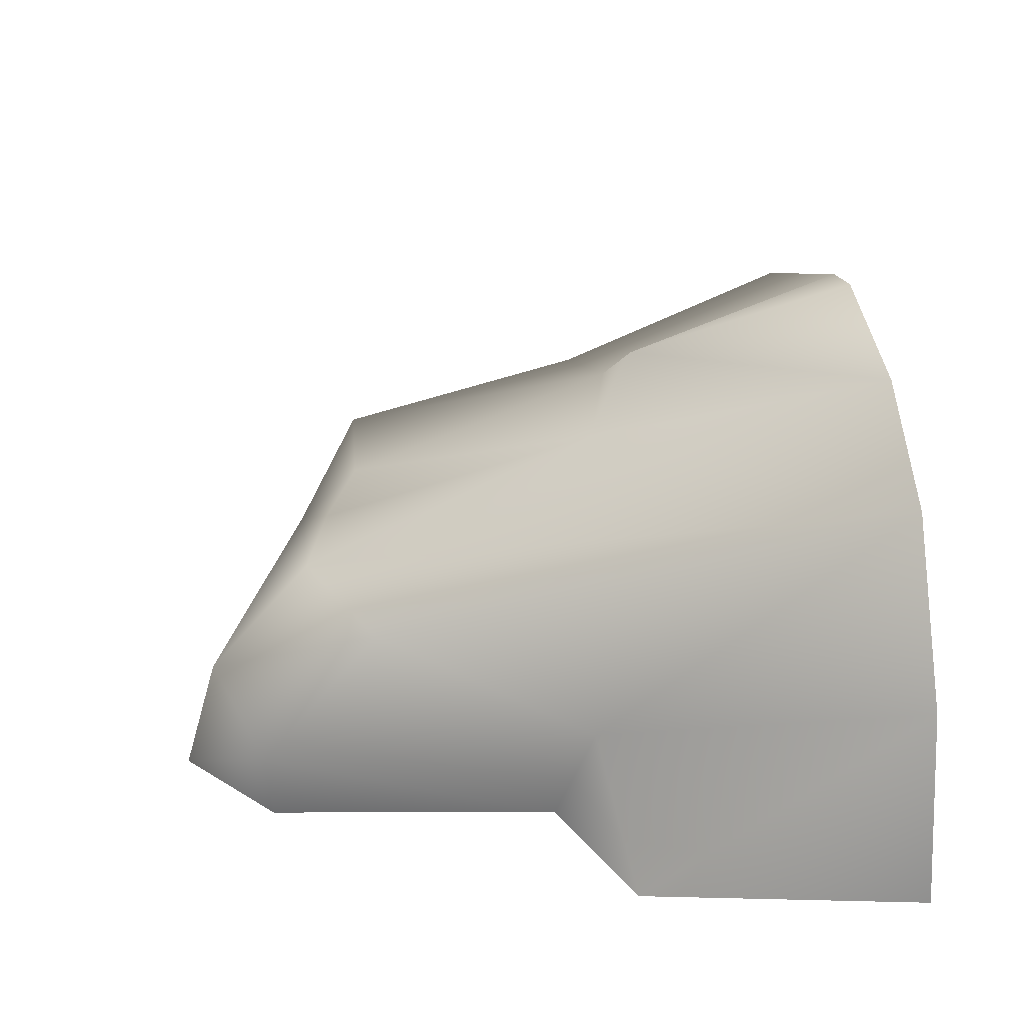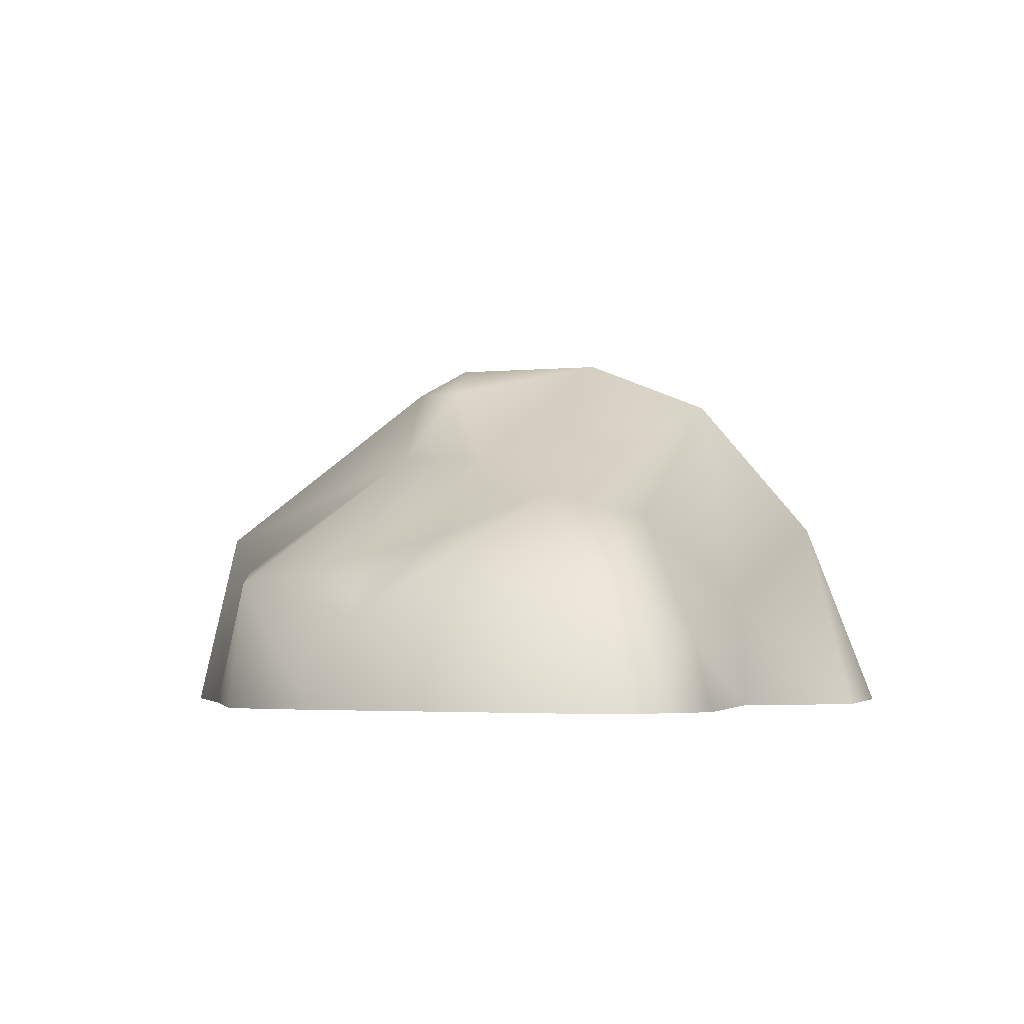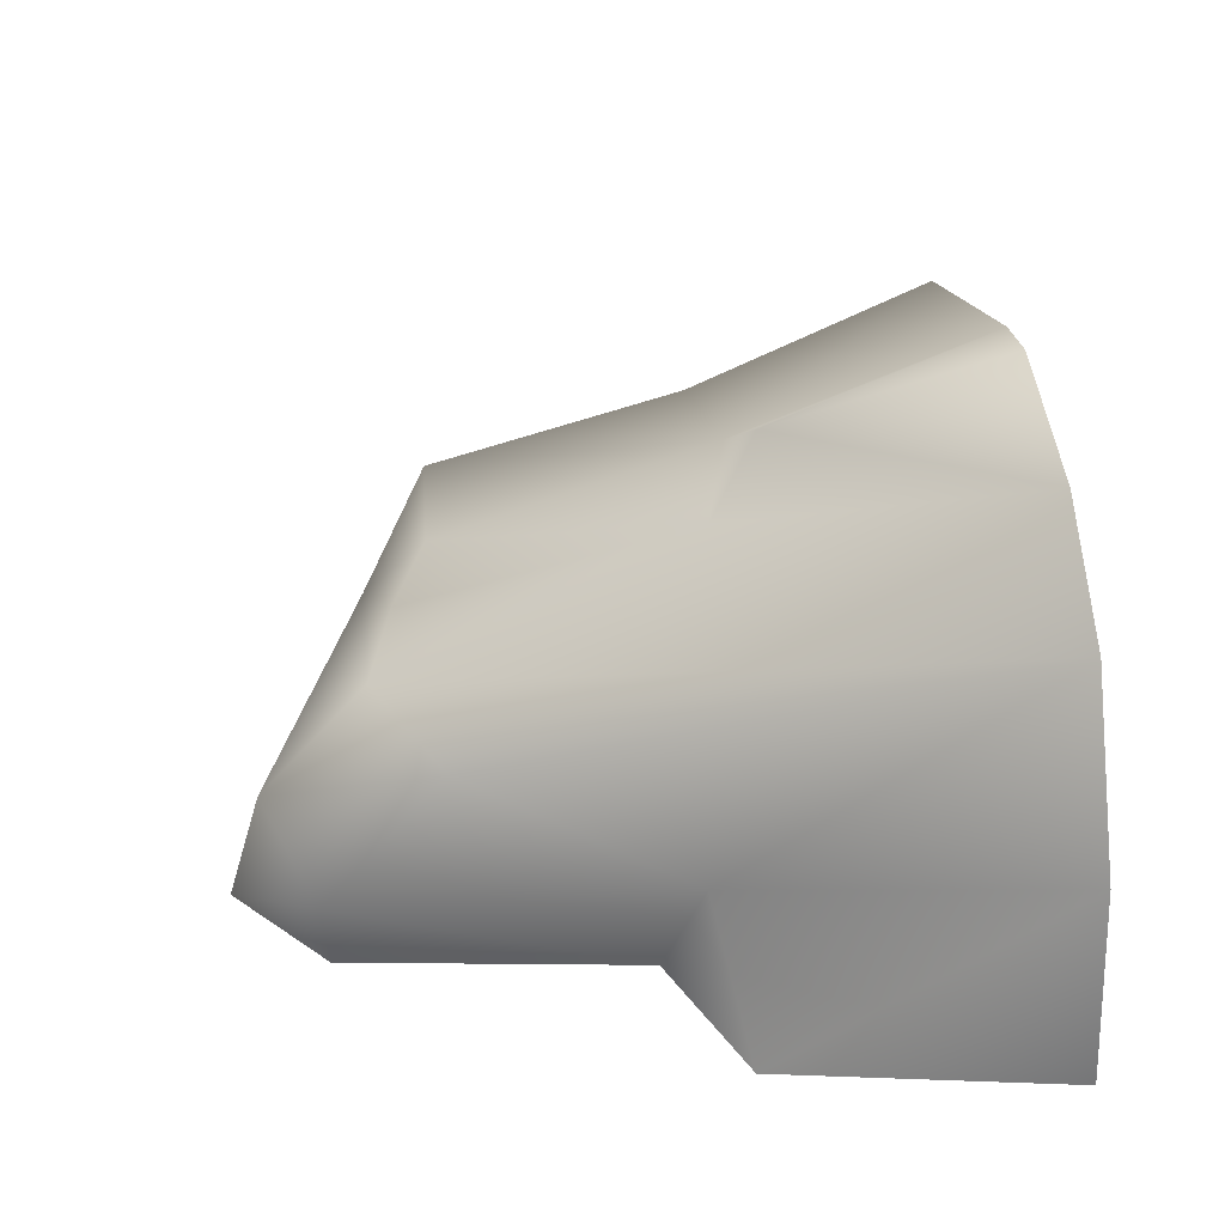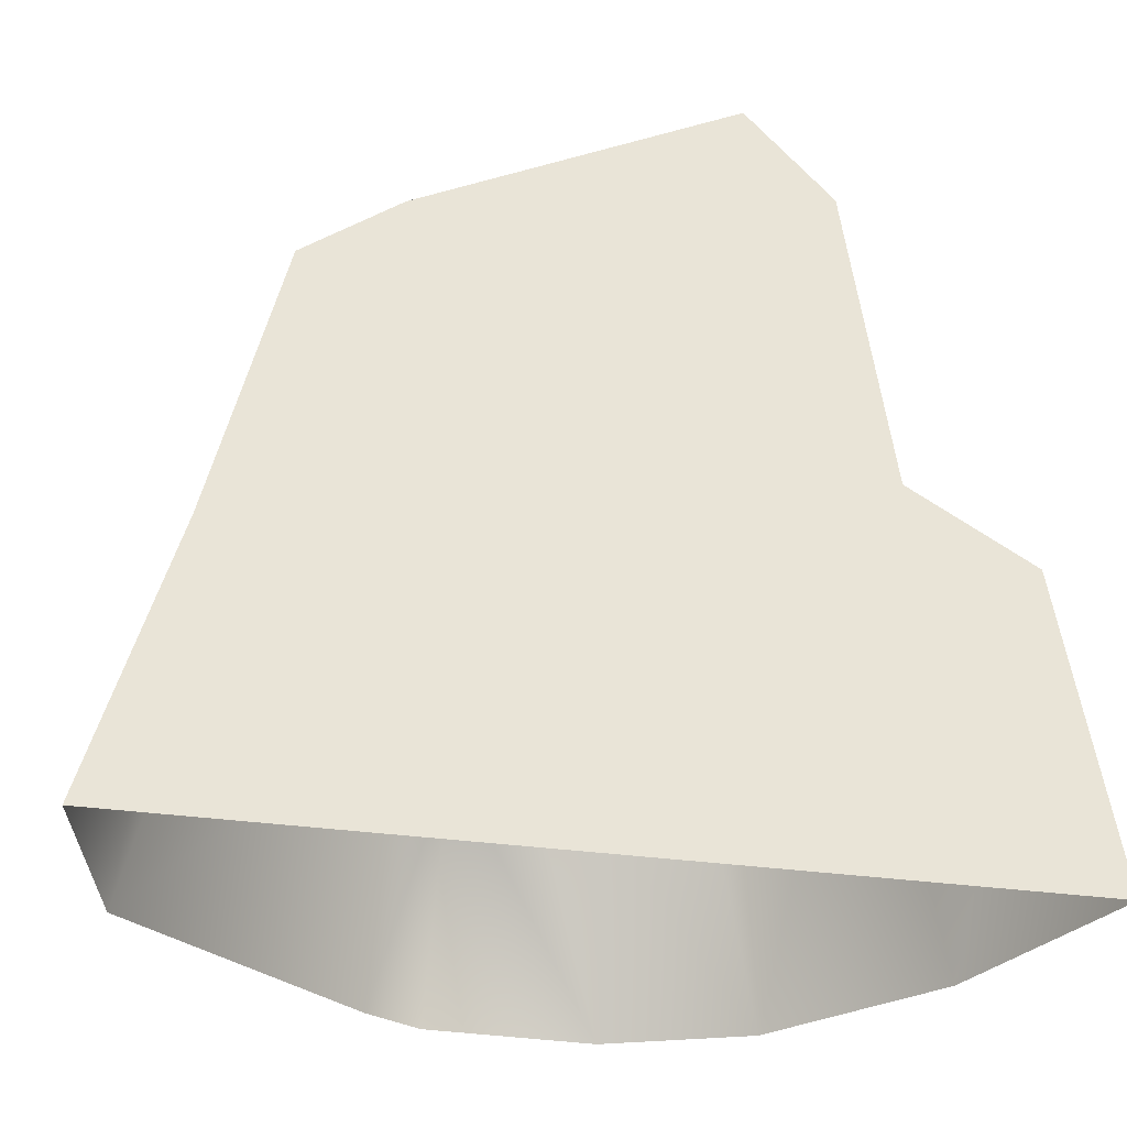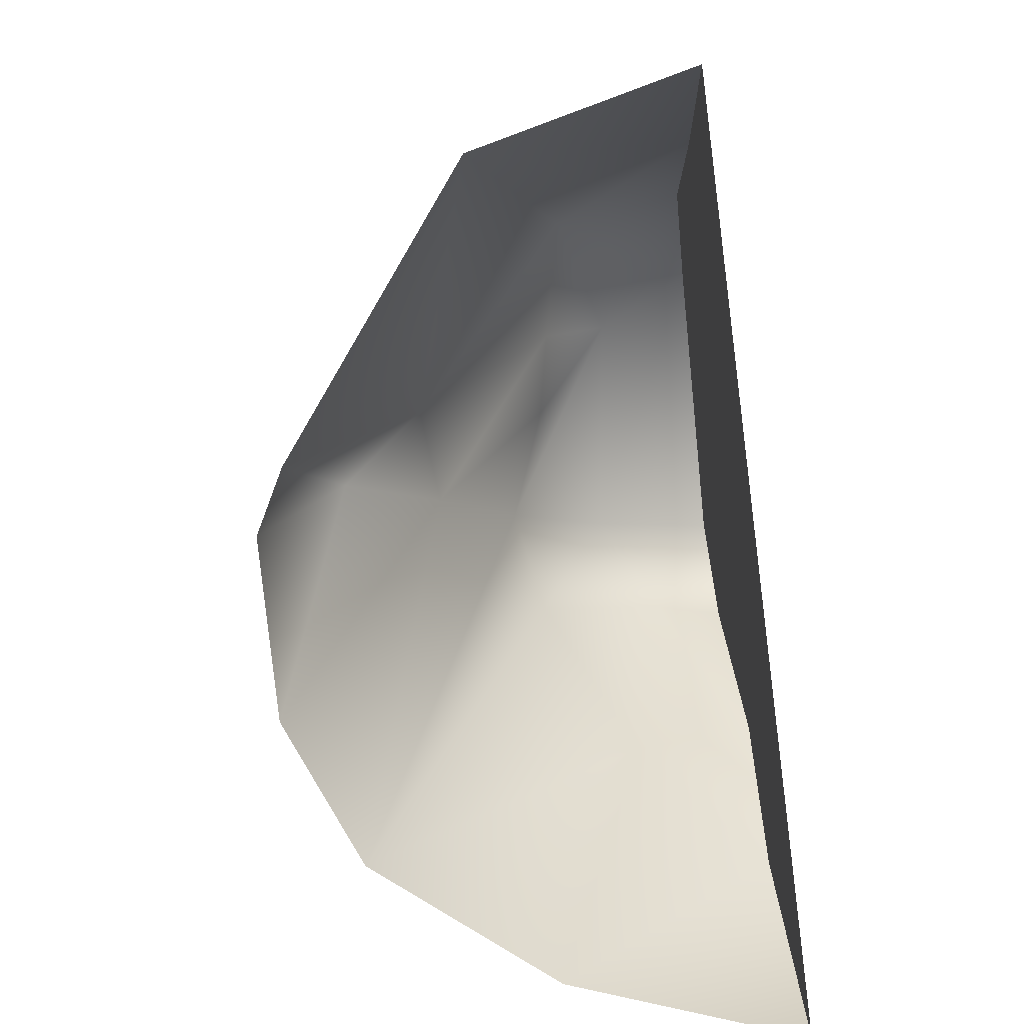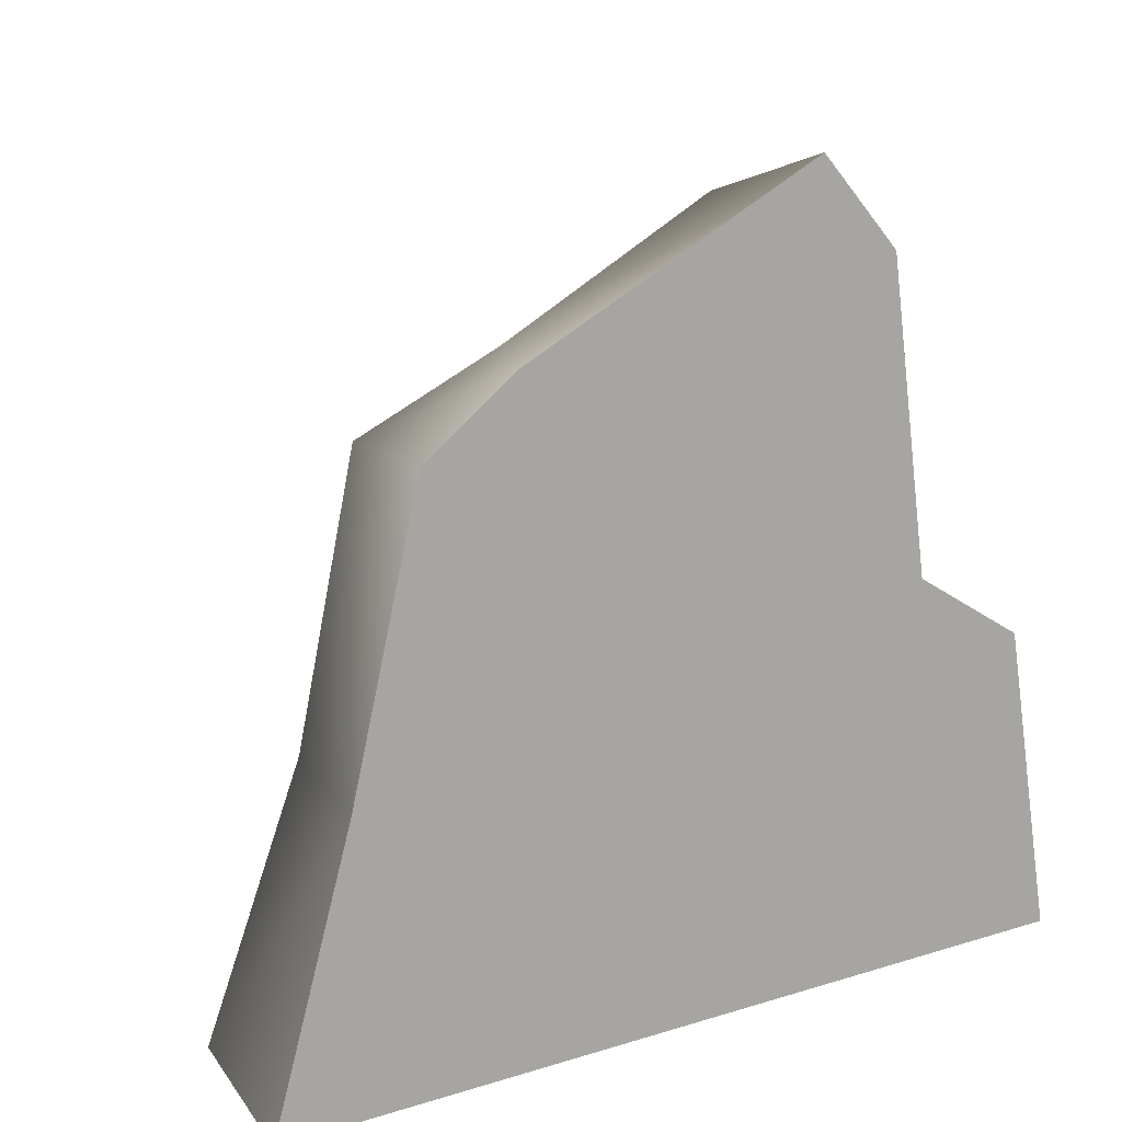
<metadata>
{"format":"obj","ext":"obj","renderer":"f3d","projection":"perspective","resolution":1024,"background":"white","views":[{"elev":44.8,"azim":-98.3,"up":"+Z"},{"elev":-3.9,"azim":-176.0,"up":"+Z"},{"elev":53.5,"azim":-97.7,"up":"+Z"},{"elev":-30.2,"azim":167.7,"up":"+Y"},{"elev":-78.1,"azim":97.5,"up":"+Y"},{"elev":13.5,"azim":145.1,"up":"+Y"}]}
</metadata>
<code>
g fcbg_cityforest_005_barrier_03
v 1.629 1.23 -0.9867
v 1.993 -0.0001619 -0.9867
v 1.779 -0.0001749 -0.04661
v 1.453 1.241 -0.2776
v 1.248 2.497 -0.3896
v 1.313 2.501 -0.9867
v 0.8737 2.825 -0.9867
v 0.621 1.207 0.3291
v 0.6664 2.514e-05 0.8214
v 0.3515 1.122 0.696
v 0.4049 7.515e-05 0.9622
v -0.3607 0.000202 0.9867
v 0.1867 1.339 0.301
v -1.008 -3.342e-05 0.7336
v 0.7025 2.534 -0.2645
v 0.6696 2.838 -0.5512
v 0.2945 2.715 -0.185
v -0.2443 2.848 0.01699
v -0.4584 3.367 -0.4209
v -0.5834 3.554 -0.9867
v -0.6821 2.553 -0.07908
v -0.9029 3.154 -0.6627
v -0.9805 3.14 -0.9867
v -1.184 1.731 -0.9867
v -1.155 1.529 -0.4456
v -1.621 0.0001817 0.001125
v -1.748 1.403 -0.9867
v -1.993 0.0001585 -0.9867
v -1.993 0.0001585 -0.9867
v 1.993 -0.0001619 -0.9867
v 1.629 1.23 -0.9867
v -1.748 1.403 -0.9867
v -1.184 1.731 -0.9867
v 1.313 2.501 -0.9867
v 0.8737 2.825 -0.9867
v -0.9805 3.14 -0.9867
v -0.5834 3.554 -0.9867
g fcbg_cityforest_005_barrier_03_0
f 3 2 1
f 4 3 1
f 4 1 5
f 1 6 5
f 7 5 6
f 3 4 8
f 8 4 5
f 9 3 8
f 9 8 10
f 11 9 10
f 10 12 11
f 10 13 12
f 13 10 8
f 14 12 13
f 8 5 15
f 15 13 8
f 7 16 5
f 15 5 16
f 15 17 13
f 17 15 16
f 17 18 13
f 18 17 16
f 14 13 18
f 7 19 16
f 19 18 16
f 20 19 7
f 21 14 18
f 18 19 21
f 20 22 19
f 21 19 22
f 20 23 22
f 23 24 22
f 21 25 14
f 21 22 25
f 22 24 25
f 25 26 14
f 27 25 24
f 27 26 25
f 27 28 26
f 31 30 29
f 32 31 29
f 31 32 33
f 34 31 33
f 35 34 33
f 36 35 33
f 37 35 36

</code>
